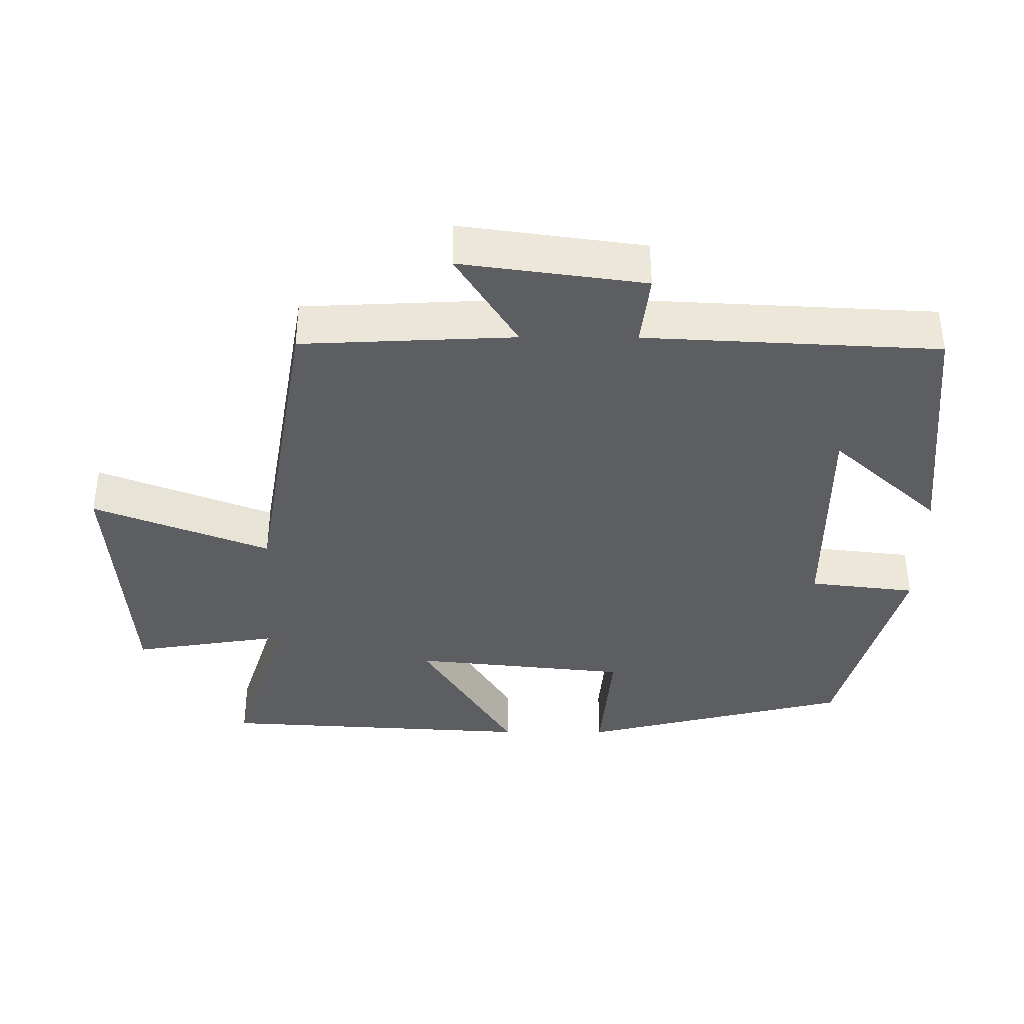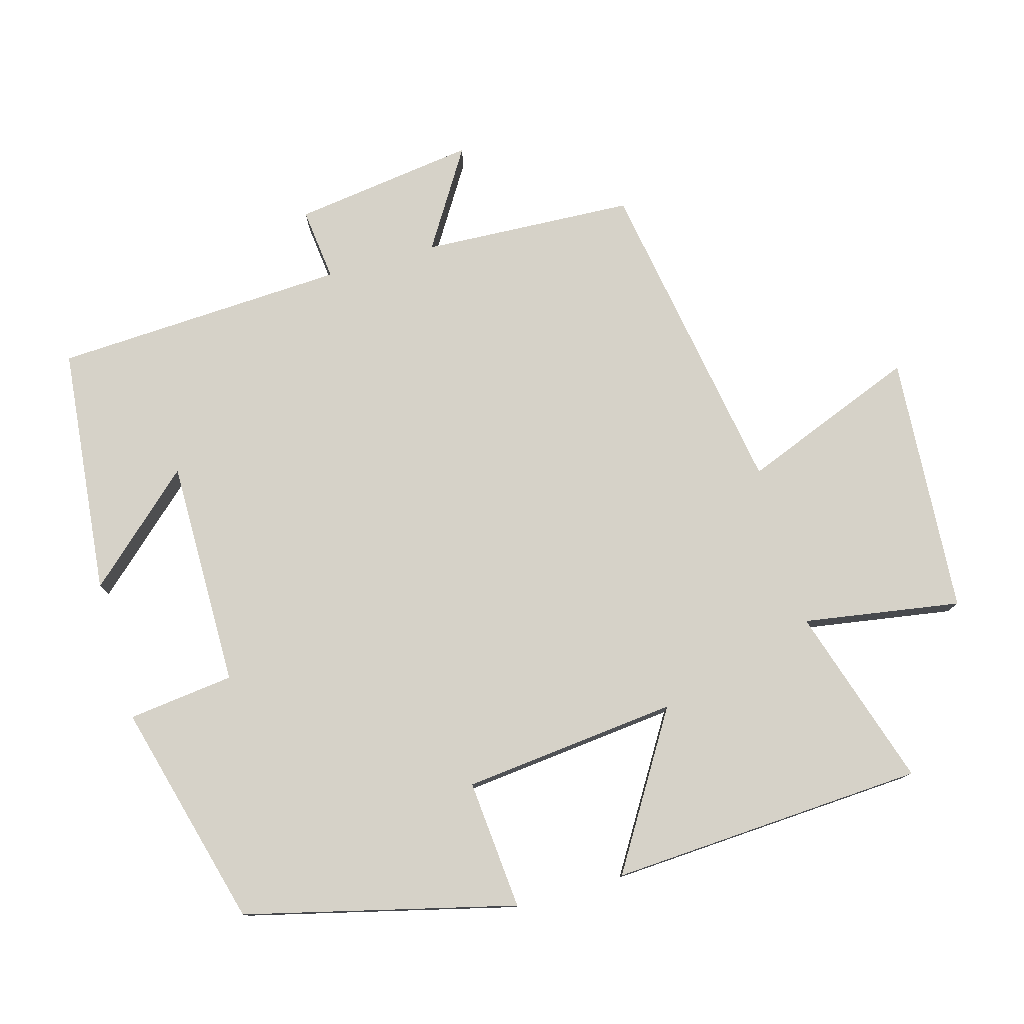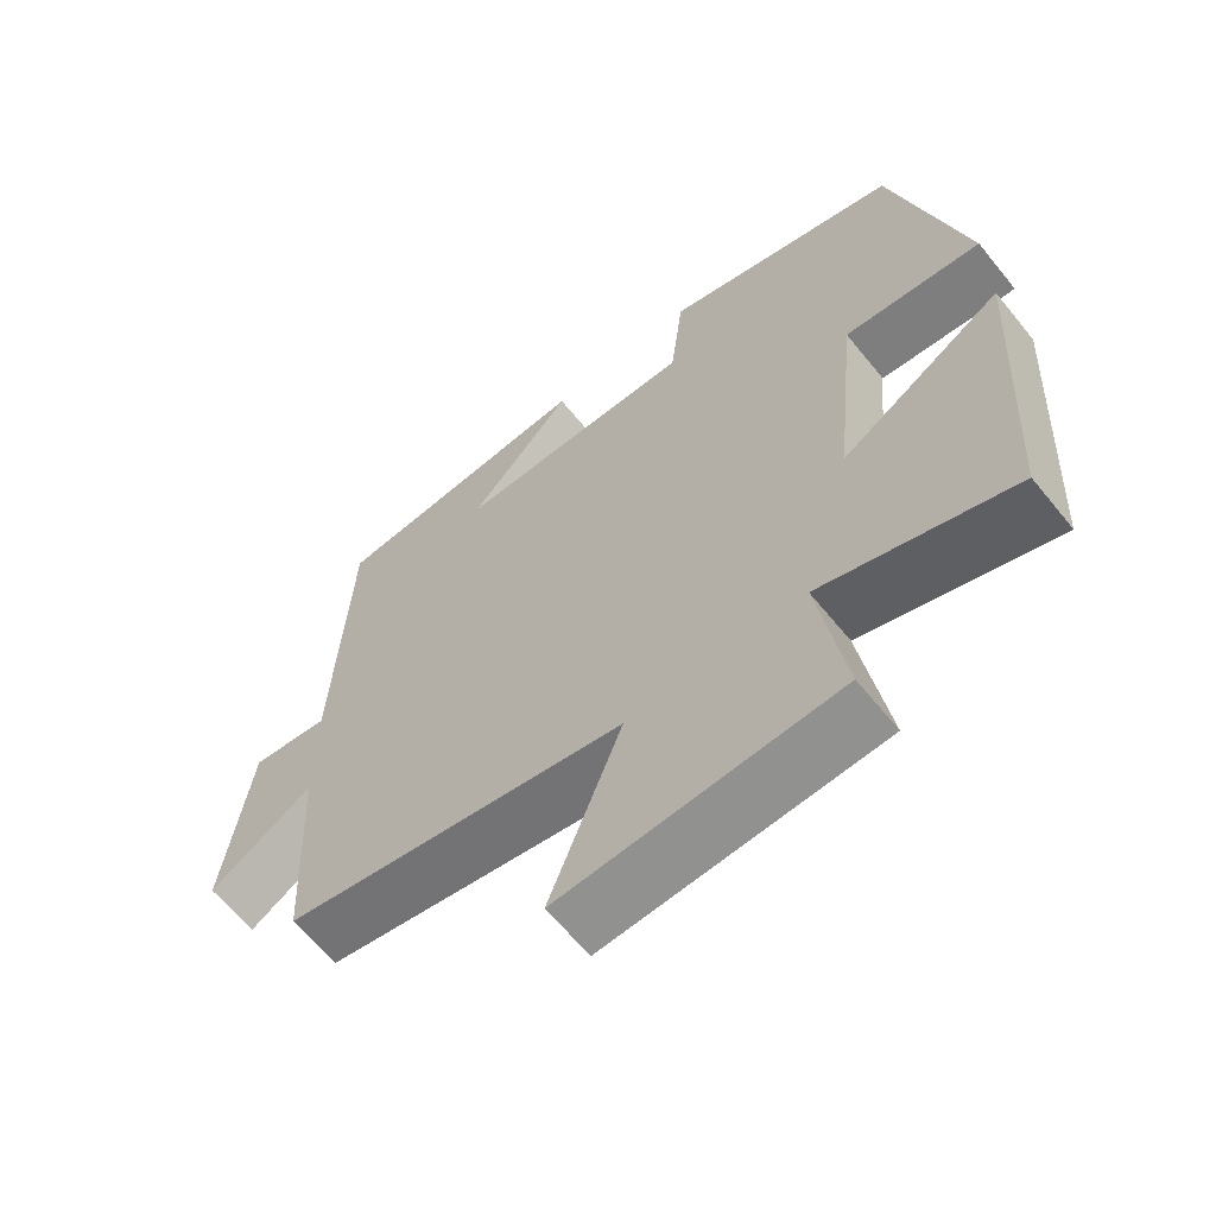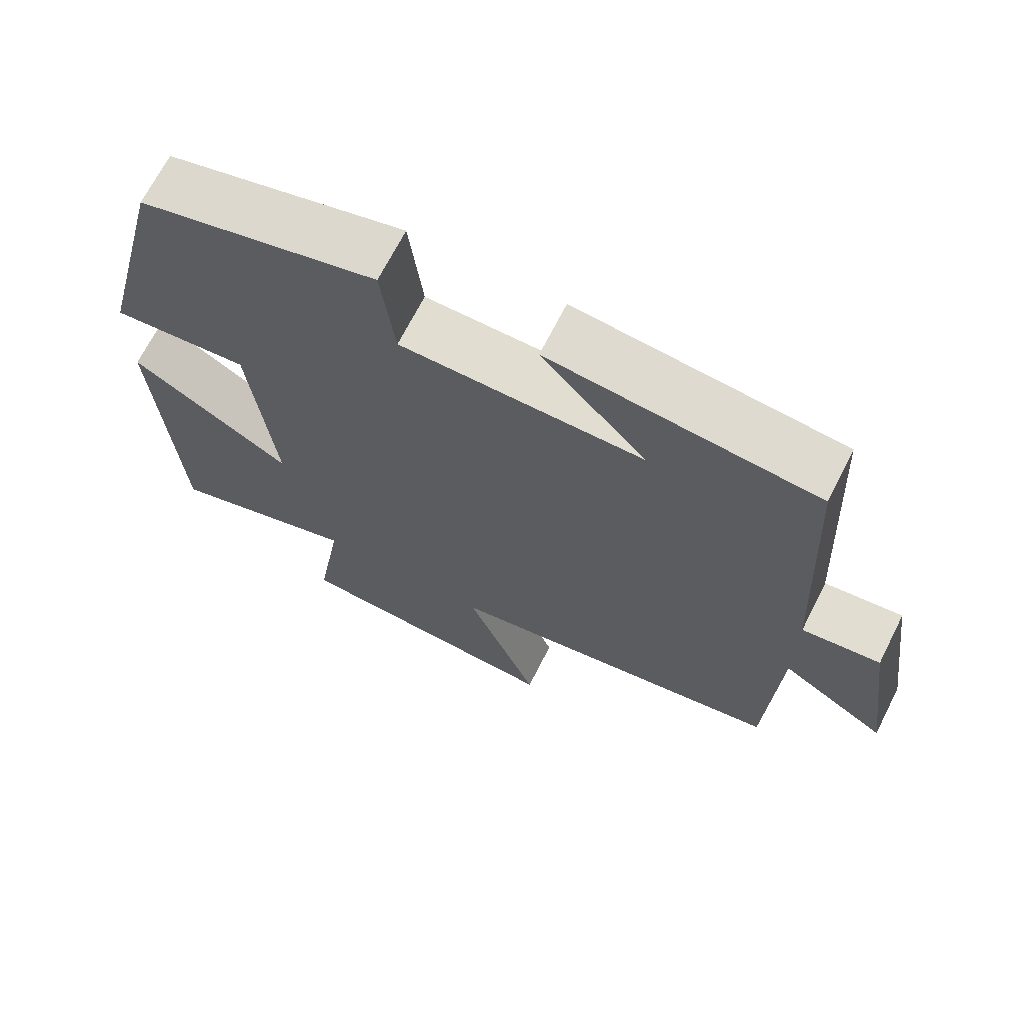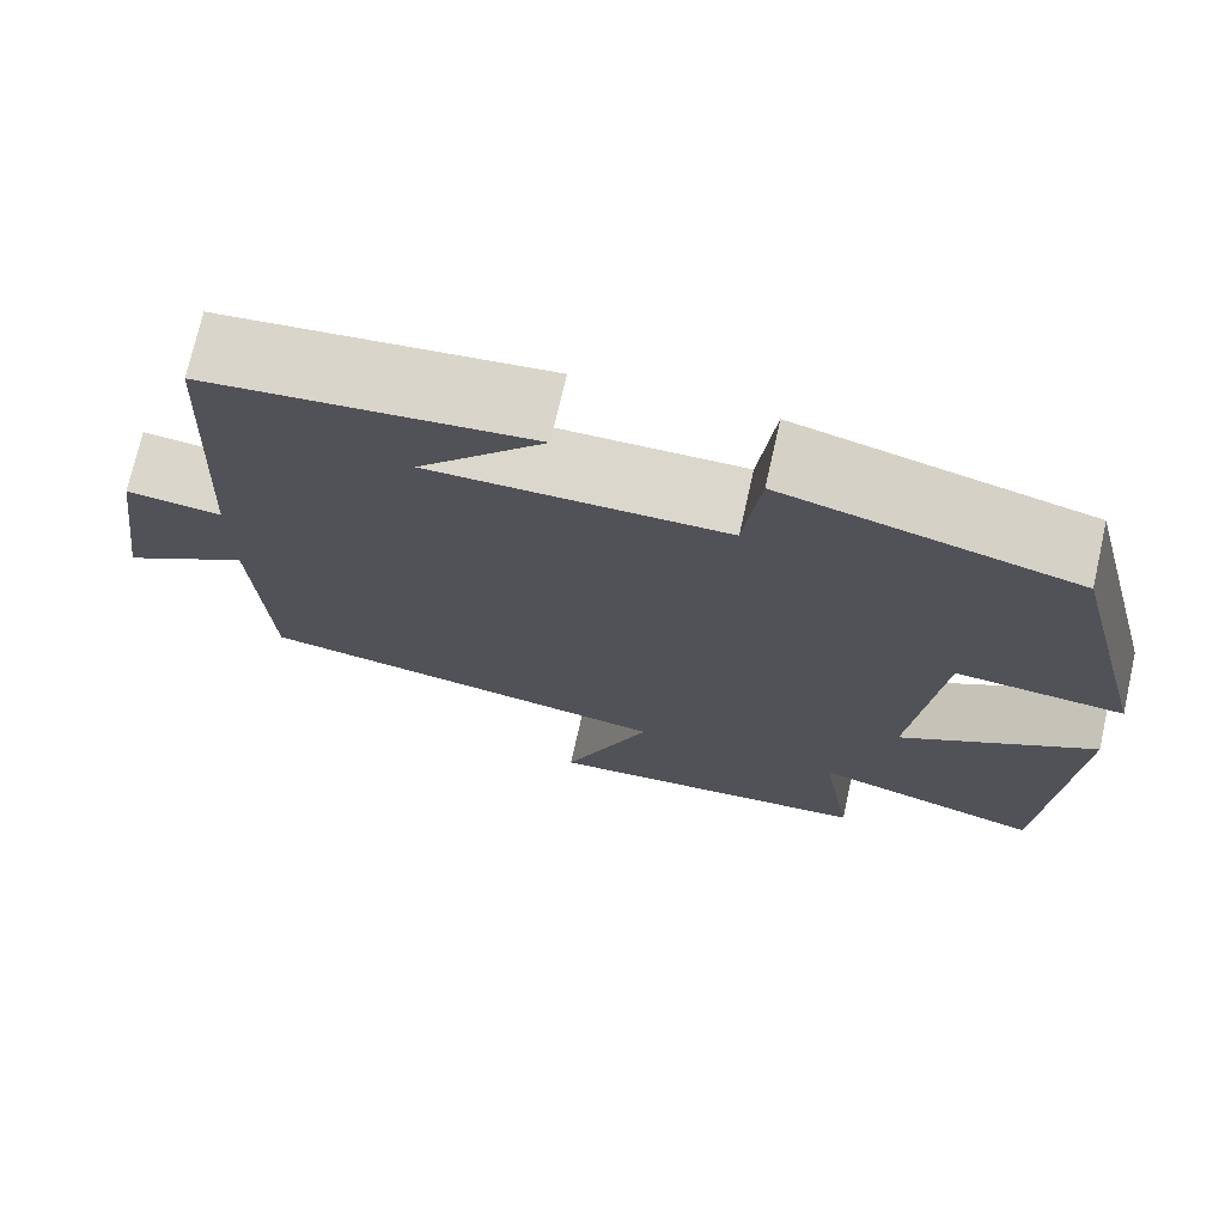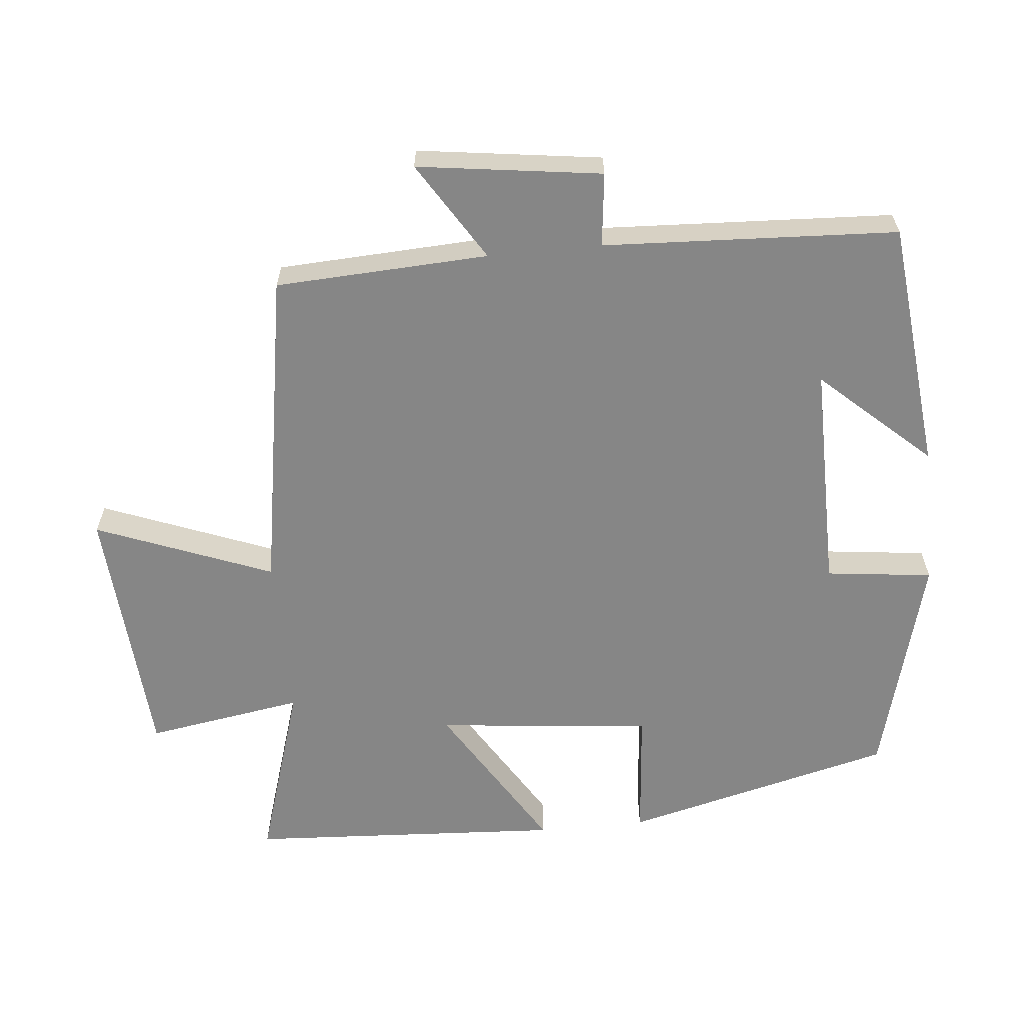
<metadata>
{"format":"obj","ext":"obj","renderer":"f3d","projection":"perspective","resolution":1024,"background":"white","views":[{"elev":-38.0,"azim":-90.3,"up":"+Y"},{"elev":77.9,"azim":74.2,"up":"+Y"},{"elev":-63.1,"azim":39.0,"up":"+Z"},{"elev":68.8,"azim":-153.1,"up":"+Z"},{"elev":73.3,"azim":12.7,"up":"+Z"},{"elev":-62.2,"azim":-84.4,"up":"+Y"}]}
</metadata>
<code>
v 0.404 0.07 0.414
v 0.5 0.07 0.028
v 0.314 0.07 0.044
v 0.282 0.07 -0.264
v 0.5 0.07 -0.13
v 0.474 0.07 -0.581
v 0.216 0.07 -0.5
v 0.252 0.07 -0.725
v -0.12 0.07 -0.751
v -0.022 0.07 -0.5
v -0.485 0.07 -0.422
v -0.5 0.07 -0.118
v -0.641 0.07 -0.206
v -0.605 0.07 0.056
v -0.5 0.07 0.044
v -0.479 0.07 0.463
v -0.122 0.07 0.5
v -0.262 0.07 0.346
v 0.064 0.07 0.348
v 0.082 0.07 0.5
v 0.404 0 0.414
v 0.5 0 0.028
v 0.314 0 0.044
v 0.282 0 -0.264
v 0.5 0 -0.13
v 0.474 0 -0.581
v 0.216 0 -0.5
v 0.252 0 -0.725
v -0.12 0 -0.751
v -0.022 0 -0.5
v -0.485 0 -0.422
v -0.5 0 -0.118
v -0.641 0 -0.206
v -0.605 0 0.056
v -0.5 0 0.044
v -0.479 0 0.463
v -0.122 0 0.5
v -0.262 0 0.346
v 0.064 0 0.348
v 0.082 0 0.5
f 1 2 3
f 20 1 3
f 19 20 3
f 18 19 3 4
f 16 17 18
f 15 16 18 4
f 12 13 14 15
f 12 15 4
f 11 12 4
f 10 11 4
f 7 8 9 10
f 7 10 4 5
f 5 6 7
f 23 22 21
f 23 21 40
f 23 40 39
f 24 23 39 38
f 38 37 36
f 24 38 36 35
f 35 34 33 32
f 24 35 32
f 24 32 31
f 24 31 30
f 30 29 28 27
f 25 24 30 27
f 27 26 25
f 1 21 22 2
f 2 22 23 3
f 3 23 24 4
f 4 24 25 5
f 5 25 26 6
f 6 26 27 7
f 7 27 28 8
f 8 28 29 9
f 9 29 30 10
f 10 30 31 11
f 11 31 32 12
f 12 32 33 13
f 13 33 34 14
f 14 34 35 15
f 15 35 36 16
f 16 36 37 17
f 17 37 38 18
f 18 38 39 19
f 19 39 40 20
f 20 40 21 1

</code>
